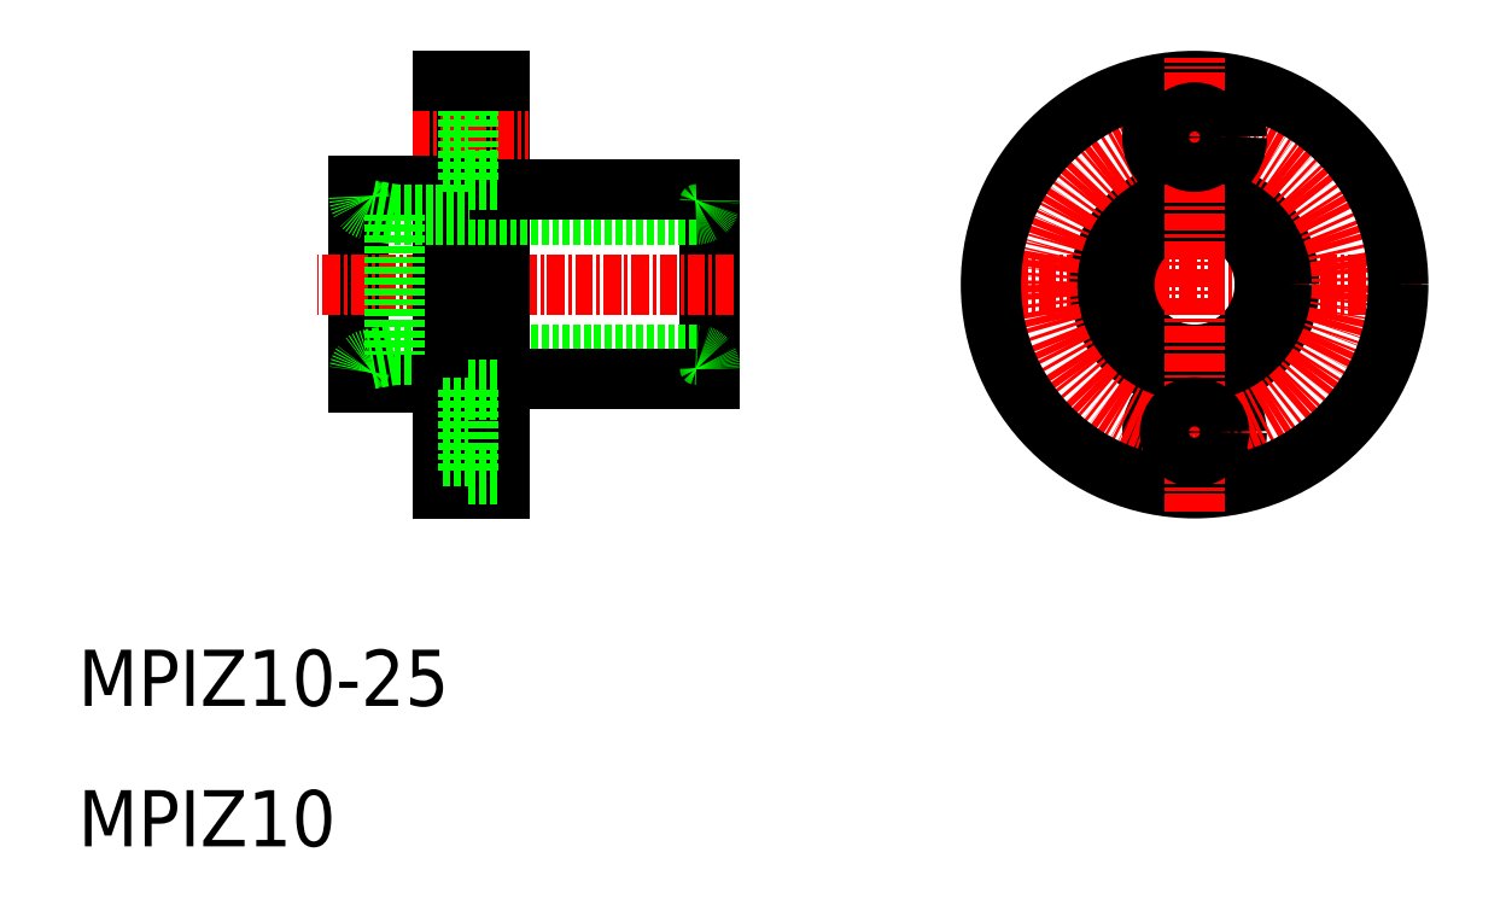
<metadata>
{"format":"dxf","ext":"dxf","renderer":"ezdxf+matplotlib","layout":"modelspace","background":"white","min_lineweight":24,"dpi":150}
</metadata>
<code>
0
SECTION
2
ENTITIES
0
LINE
8
0
10
55
20
56.75
30
0
11
55
21
43.25
31
0
0
LINE
8
0
10
30
20
57
30
0
11
30
21
43
31
0
0
TEXT
8
0
10
10
20
10
30
0
40
4
1
MPIZ10
0
LINE
8
CENTER
10
33.78
20
39.5
30
0
11
42.07
21
39.5
31
0
0
LINE
8
0
10
30
20
43
30
0
11
36
21
43
31
0
0
LINE
8
0
10
54
20
45
30
0
11
32.5
21
45
31
0
0
LINE
8
CENTER
10
56.65
20
50
30
0
11
27.05
21
50
31
0
0
TEXT
8
0
10
10
20
20
30
0
40
4
1
MPIZ10-25
0
LINE
8
0
10
36
20
64.5
30
0
11
36
21
35.5
31
0
0
LINE
8
0
10
40
20
64.5
30
0
11
40
21
35.5
31
0
0
LINE
8
0
10
36
20
35.5
30
0
11
40
21
35.5
31
0
0
LINE
8
0
10
55
20
43.25
30
0
11
40
21
43.25
31
0
0
LINE
8
0
10
37.8
20
42.5
30
0
11
37.8
21
36.5
31
0
0
LINE
8
0
10
36
20
37.75
30
0
11
37.8
21
37.75
31
0
0
LINE
8
0
10
37.8
20
36.5
30
0
11
40
21
36.5
31
0
0
LINE
8
0
10
36
20
41.25
30
0
11
37.8
21
41.25
31
0
0
LINE
8
0
10
37.8
20
42.5
30
0
11
40
21
42.5
31
0
0
LINE
8
CENTER
10
33.78
20
60.5
30
0
11
42.07
21
60.5
31
0
0
LINE
8
0
10
30
20
57
30
0
11
36
21
57
31
0
0
LINE
8
0
10
54
20
55
30
0
11
32.5
21
55
31
0
0
LINE
8
0
10
40
20
56.75
30
0
11
55
21
56.75
31
0
0
LINE
8
0
10
37.8
20
57.5
30
0
11
37.8
21
63.5
31
0
0
LINE
8
0
10
36
20
58.75
30
0
11
37.8
21
58.75
31
0
0
LINE
8
0
10
37.8
20
57.5
30
0
11
40
21
57.5
31
0
0
LINE
8
0
10
36
20
62.25
30
0
11
37.8
21
62.25
31
0
0
LINE
8
0
10
37.8
20
63.5
30
0
11
40
21
63.5
31
0
0
LINE
8
0
10
36
20
64.5
30
0
11
40
21
64.5
31
0
0
LINE
8
0
10
32.5
20
55
30
0
11
32.5
21
45
31
0
0
LINE
8
0
10
32.5
20
55
30
0
11
30.83
21
55.3
31
0
0
LINE
8
CENTER
10
105.7
20
50
30
0
11
73.33
21
50
31
0
0
CIRCLE
8
0
10
89.5
20
50
30
0
40
5
0
CIRCLE
8
0
10
89.5
20
50
30
0
40
6.75
0
CIRCLE
8
0
10
89.5
20
39.5
30
0
40
3
0
CIRCLE
8
CENTER
10
89.5
20
50
30
0
40
10.5
0
CIRCLE
8
0
10
89.5
20
50
30
0
40
14.5
0
CIRCLE
8
0
10
89.5
20
60.5
30
0
40
3
0
LINE
8
CENTER
10
89.5
20
33.83
30
0
11
89.5
21
66.17
31
0
0
CIRCLE
8
0
10
89.5
20
39.5
30
0
40
1.75
0
CIRCLE
8
0
10
89.5
20
60.5
30
0
40
1.75
0
ARC
8
0
10
54
20
56
30
0
40
1
50
270
51
8.91e-14
0
ARC
8
0
10
31
20
56.28
30
0
40
1
50
180
51
260
0
ARC
8
0
10
54
20
44
30
0
40
1
50
360
51
90
0
LINE
8
0
10
32.5
20
45
30
0
11
30.83
21
44.7
31
0
0
ARC
8
0
10
31
20
43.72
30
0
40
1
50
100
51
180
0
ENDSEC
0
EOF

</code>
